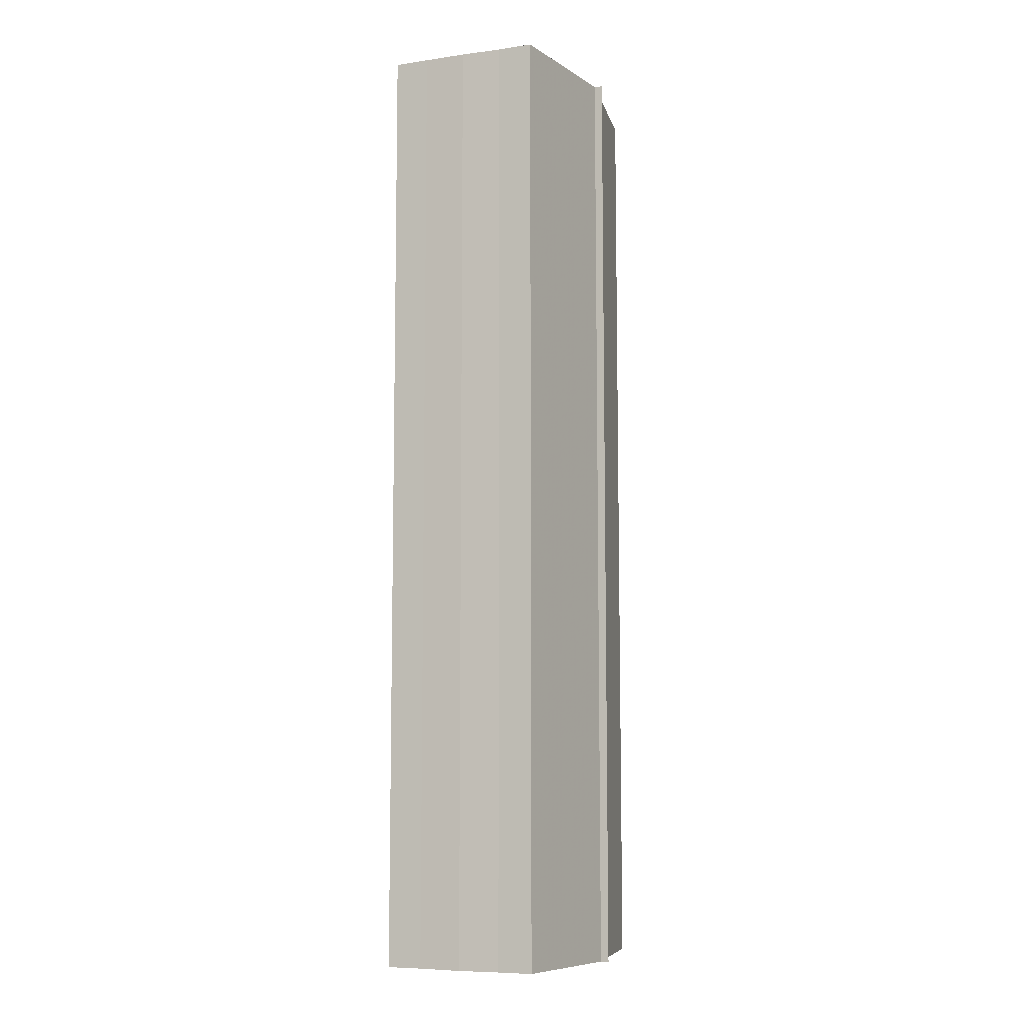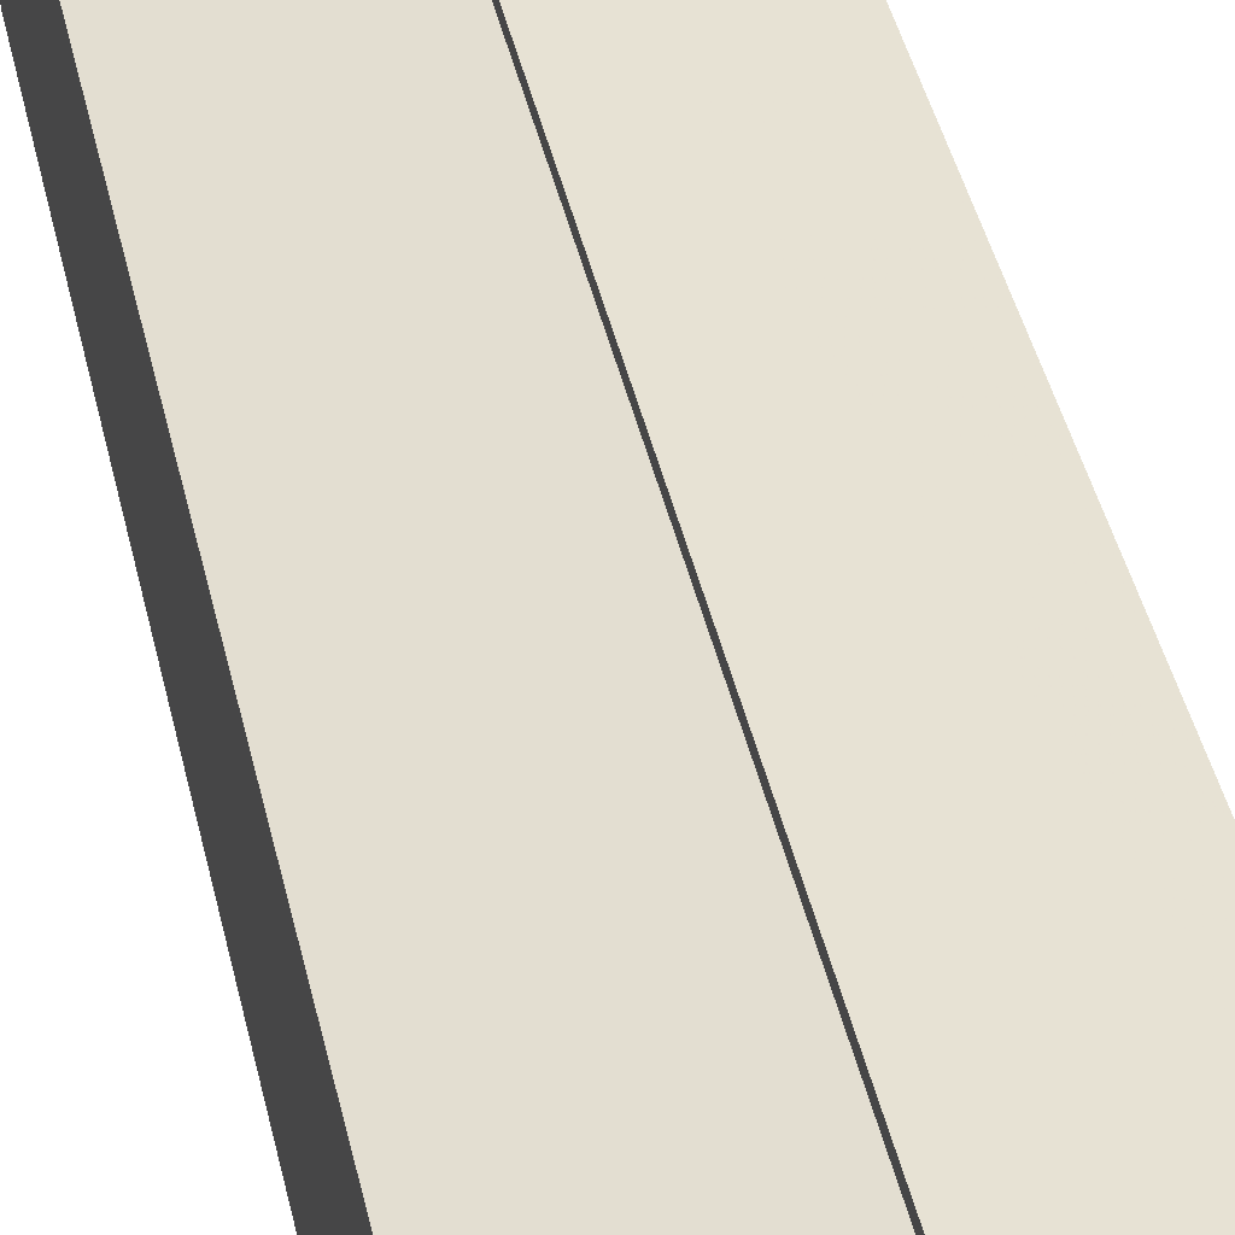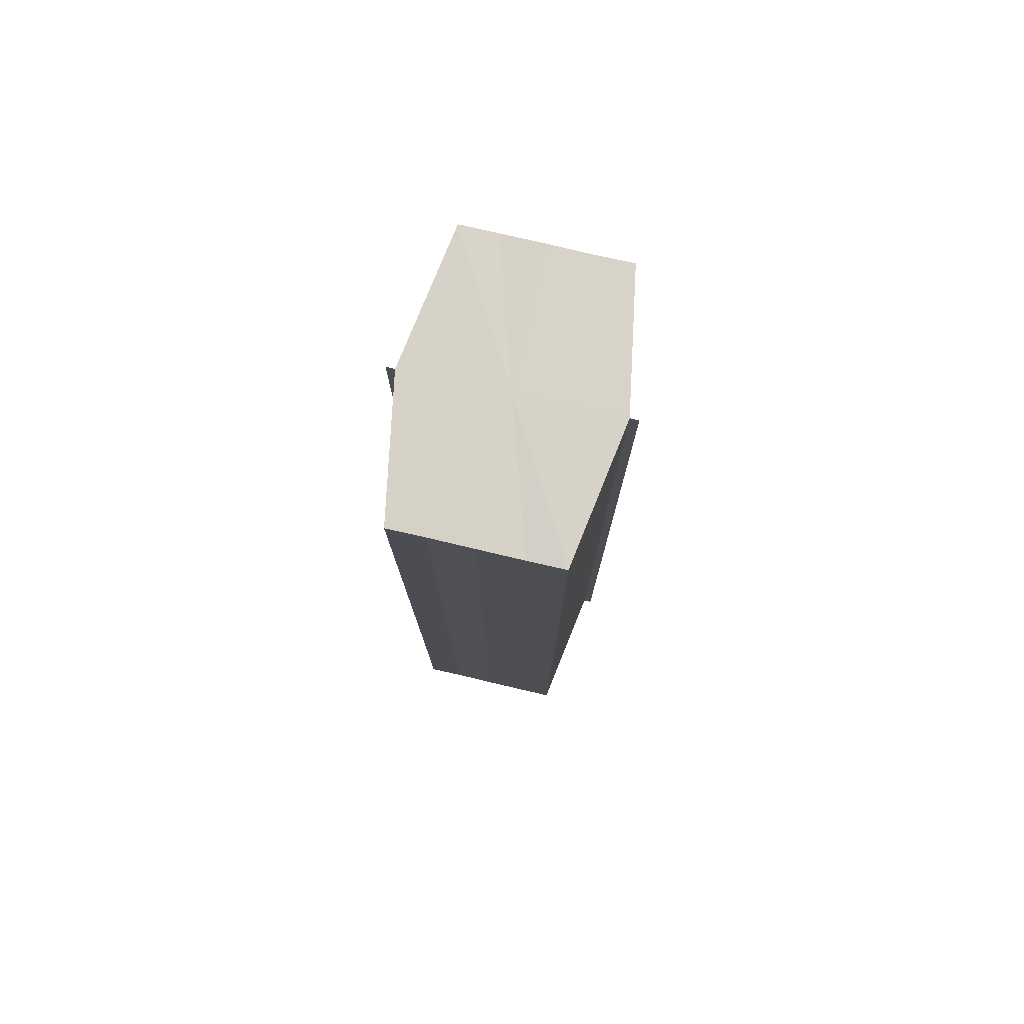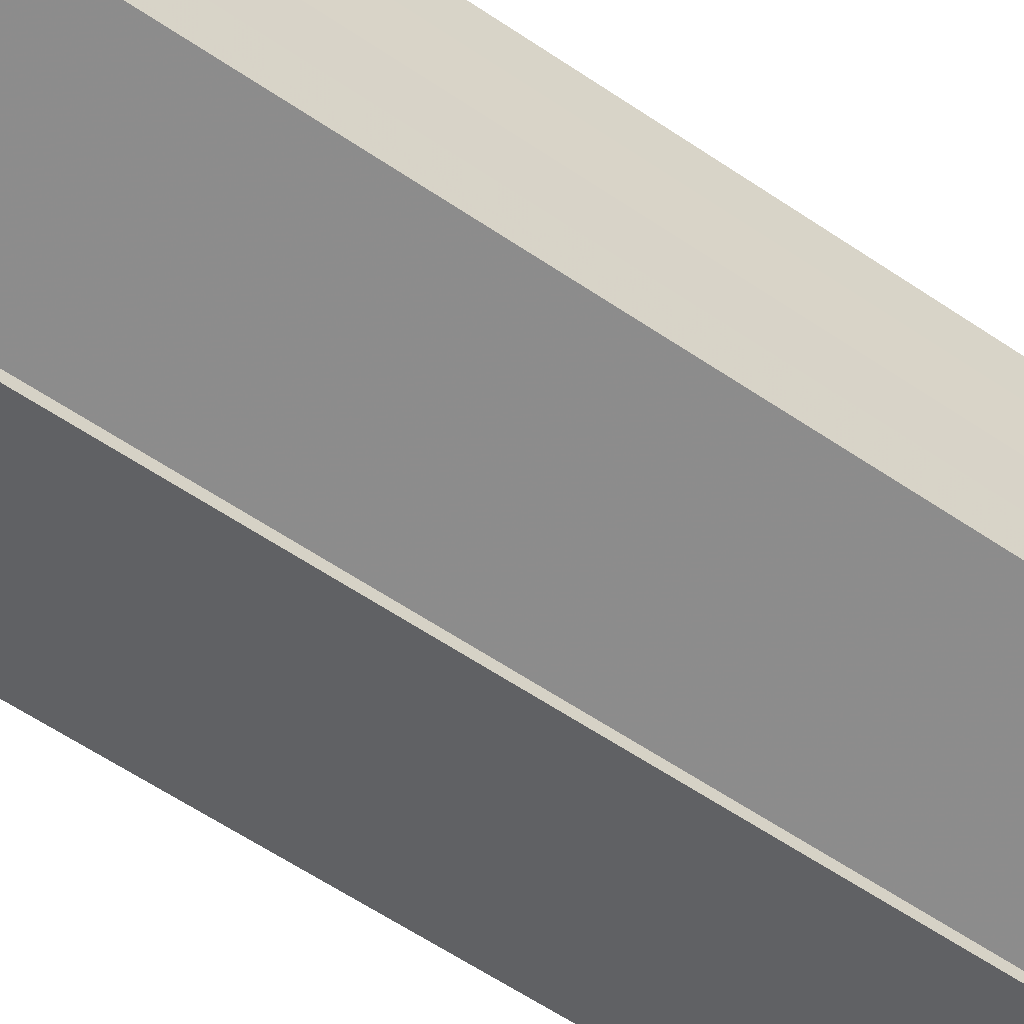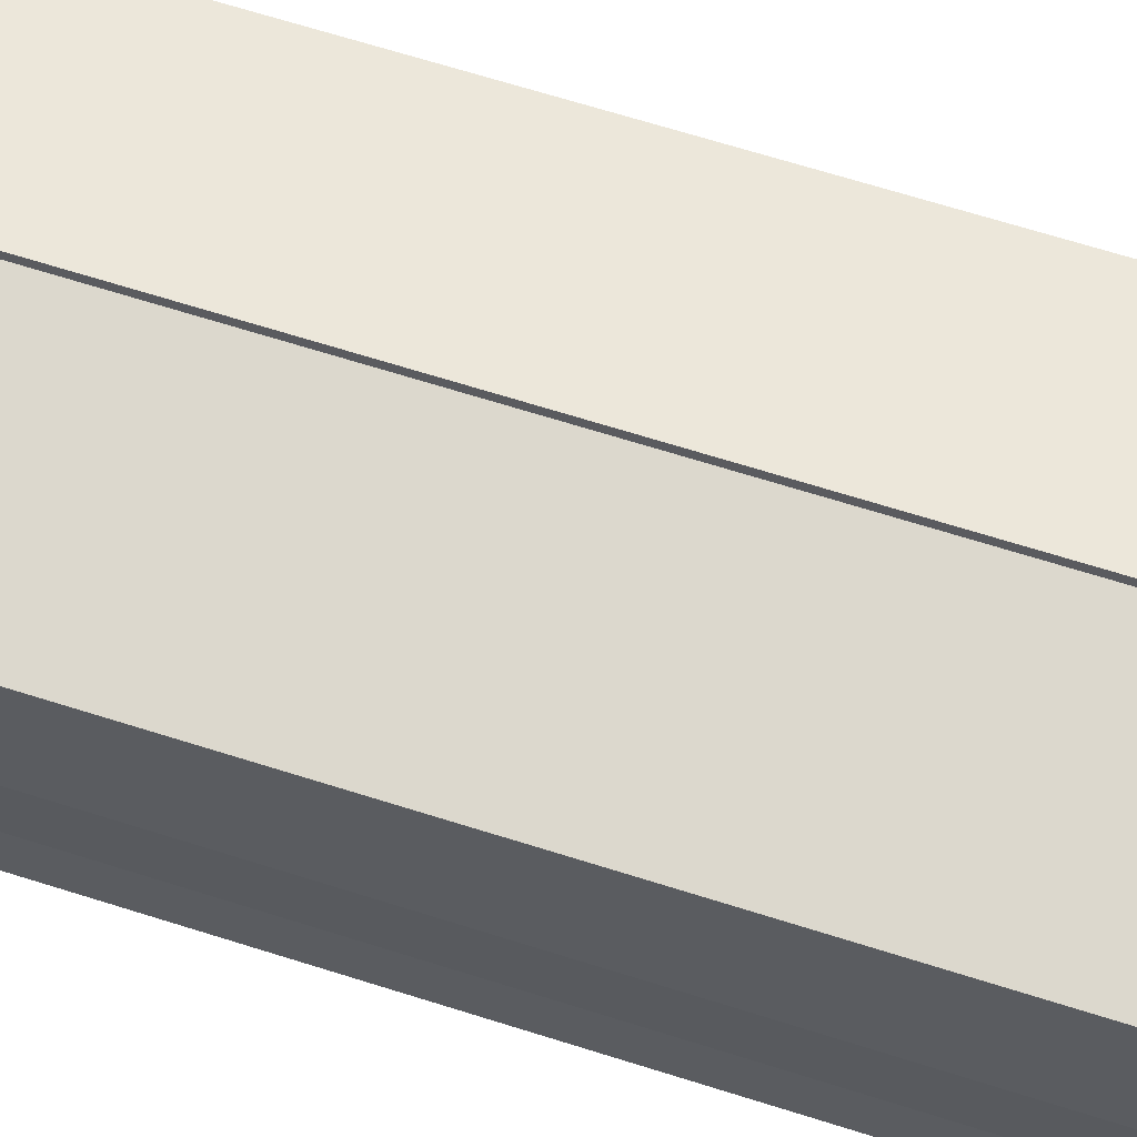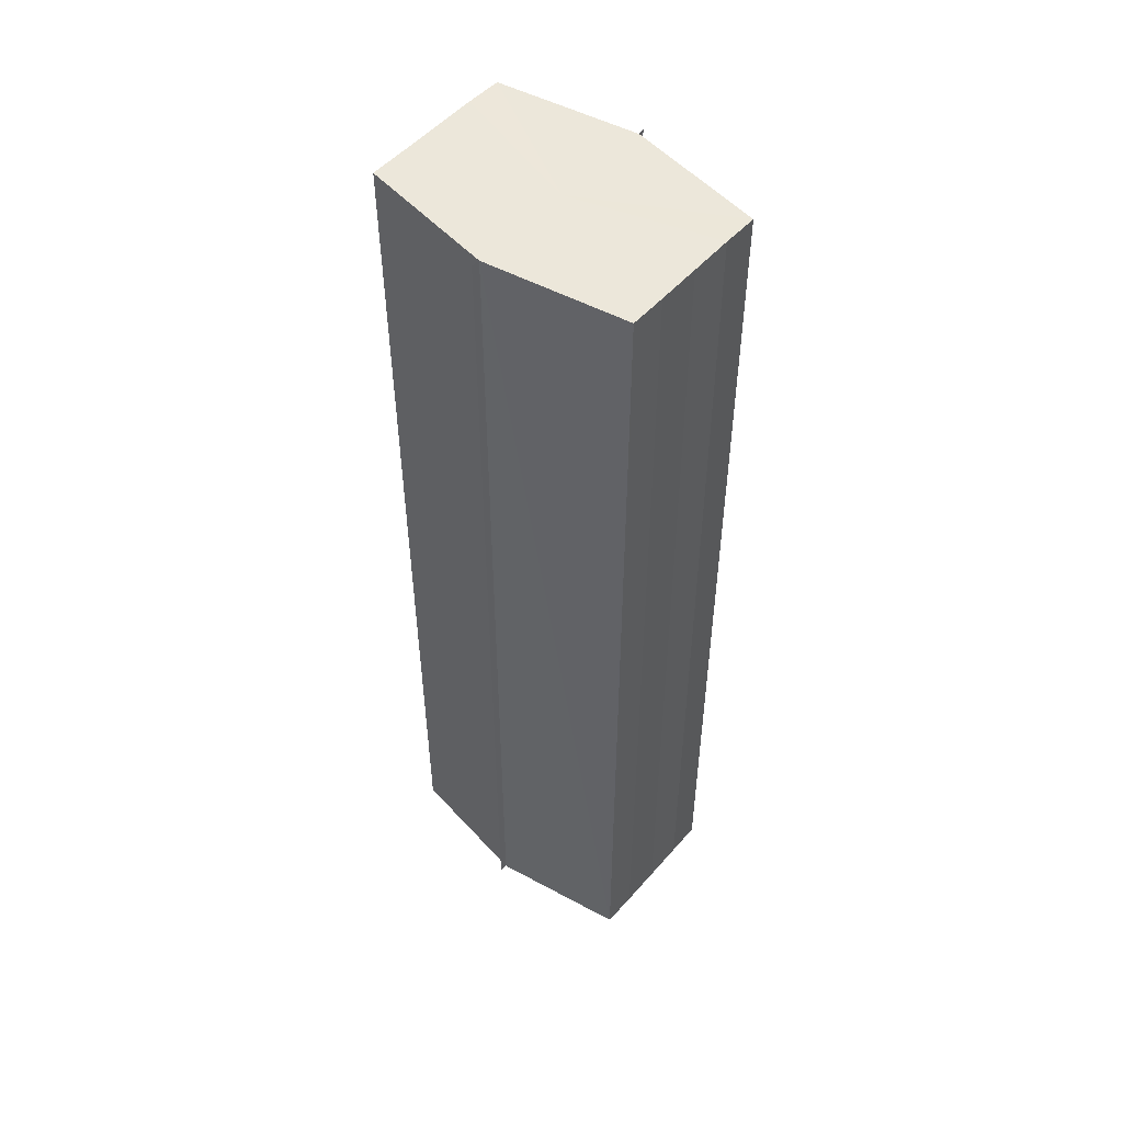
<metadata>
{"format":"obj","ext":"obj","renderer":"f3d","projection":"perspective","resolution":1024,"background":"white","views":[{"elev":-8.3,"azim":-67.6,"up":"+Y"},{"elev":41.3,"azim":-12.2,"up":"+Z"},{"elev":78.0,"azim":102.5,"up":"+Y"},{"elev":-55.9,"azim":-126.1,"up":"+Z"},{"elev":63.0,"azim":108.2,"up":"+Z"},{"elev":51.5,"azim":39.8,"up":"+Y"}]}
</metadata>
<code>
o 4170
v 2250 1885 22.54
v 2250 1885 22.53
v 2250 1885 22.54
v 2250 1885 22.53
v 2250 1885 22.53
v 2250 1885 22.54
v 2250 1885 22.54
v 2250 1885 22.54
v 2250 1885 22.54
v 2250 1885 22.54
v 2250 1885 22.54
v 2250 1885 22.54
v 2250 1885 22.54
v 2250 1885 22.53
v 2250 1885 22.53
v 2250 1885 22.53
v 2250 1885 22.53
v 2250 1885 22.54
v 2250 1885 22.53
v 2250 1885 22.54
v 2250 1885 22.54
v 2250 1885 22.53
v 2250 1885 22.54
v 2250 1885 22.54
v 2250 1885 22.54
v 2250 1885 22.54
v 2250 1885 22.55
v 2250 1885 22.55
v 2250 1885 22.54
v 2250 1885 22.55
v 2250 1885 22.54
v 2250 1885 22.54
v 2250 1885 22.54
v 2250 1885 22.55
v 2250 1885 22.54
v 2250 1885 22.54
v 2250 1885 22.55
v 2250 1885 22.54
v 2250 1885 22.54
v 2250 1885 22.54
v 2250 1885 22.54
v 2250 1885 22.54
v 2250 1885 22.54
v 2250 1885 22.54
v 2250 1885 22.53
v 2250 1885 22.53
v 2250 1885 22.53
v 2250 1885 22.54
v 2250 1885 22.53
v 2250 1885 22.53
v 2250 1885 22.53
v 2250 1885 22.53
v 2250 1885 22.54
v 2250 1885 22.53
v 2250 1885 22.54
v 2250 1885 22.54
v 2250 1885 22.54
v 2250 1885 22.54
v 2250 1885 22.53
v 2250 1885 22.53
v 2250 1885 22.53
v 2250 1885 22.53
v 2250 1885 22.53
v 2250 1885 22.53
v 2250 1885 22.53
v 2250 1885 22.53
v 2250 1885 22.53
v 2250 1885 22.53
v 2250 1885 22.53
v 2250 1885 22.53
v 2250 1885 22.53
v 2250 1885 22.54
v 2250 1885 22.54
v 2250 1885 22.53
v 2250 1885 22.54
v 2250 1885 22.53
v 2250 1885 22.54
v 2250 1885 22.53
v 2250 1885 22.54
v 2250 1885 22.53
v 2250 1885 22.54
v 2250 1885 22.53
v 2250 1885 22.54
v 2250 1885 22.54
f 1 2 3
f 2 4 5
f 6 1 7
f 8 6 9
f 9 10 11
f 11 12 13
f 13 14 15
f 15 16 17
f 18 16 19
f 18 19 20
f 18 20 21
f 18 22 16
f 18 21 23
f 24 23 25
f 18 23 26
f 24 27 28
f 29 30 24
f 29 31 24
f 32 26 33
f 34 26 33
f 35 36 32
f 37 36 34
f 18 26 38
f 39 38 40
f 18 38 41
f 42 43 39
f 18 41 44
f 18 44 45
f 18 45 46
f 18 46 22
f 47 48 42
f 49 50 47
f 51 52 49
f 52 53 54
f 53 55 56
f 55 57 58
f 59 46 60
f 59 61 62
f 63 64 59
f 63 65 59
f 66 67 68
f 69 67 70
f 68 22 71
f 70 22 71
f 72 73 74
f 72 75 73
f 72 74 76
f 72 77 75
f 72 76 78
f 72 79 77
f 72 78 80
f 72 81 79
f 72 80 82
f 72 83 81
f 72 82 84
f 72 84 83

</code>
